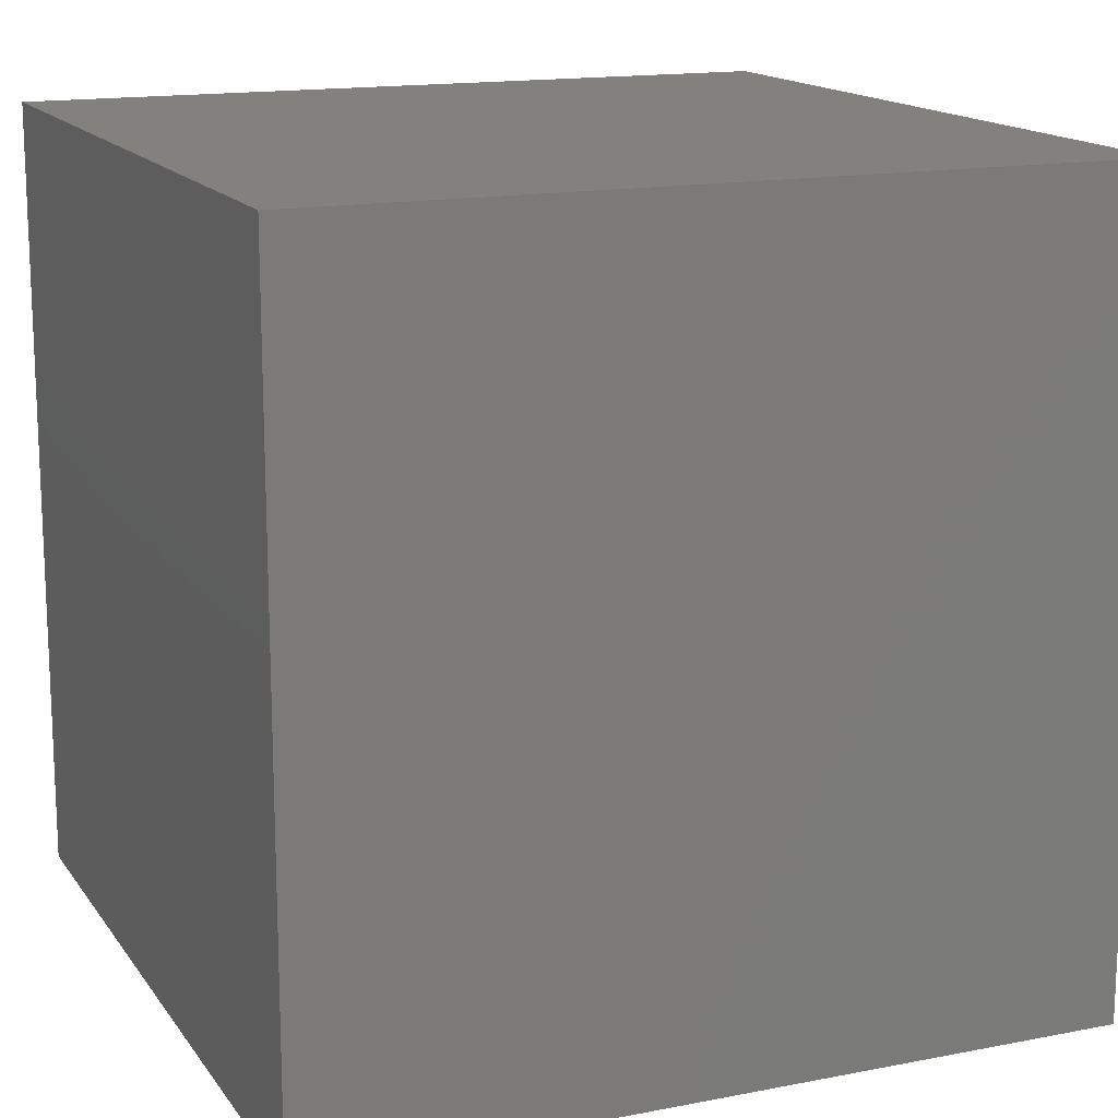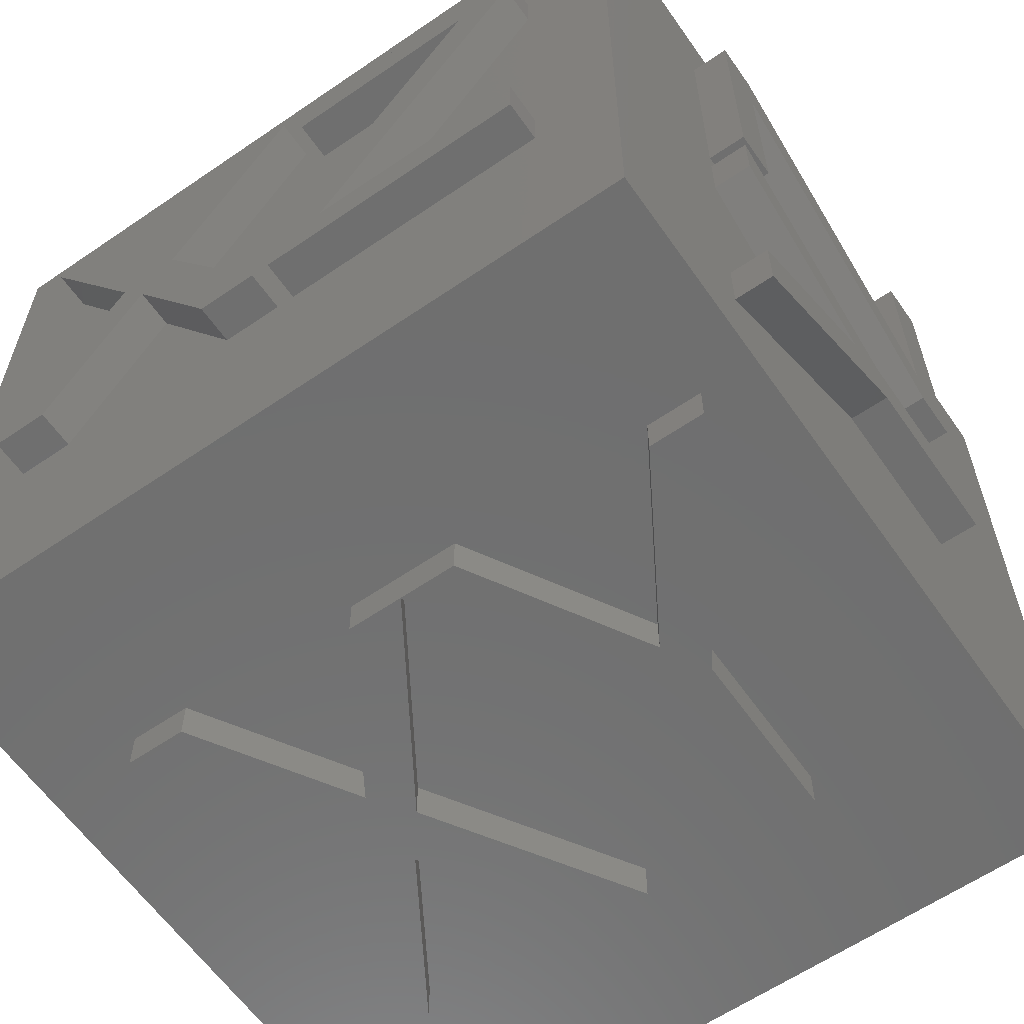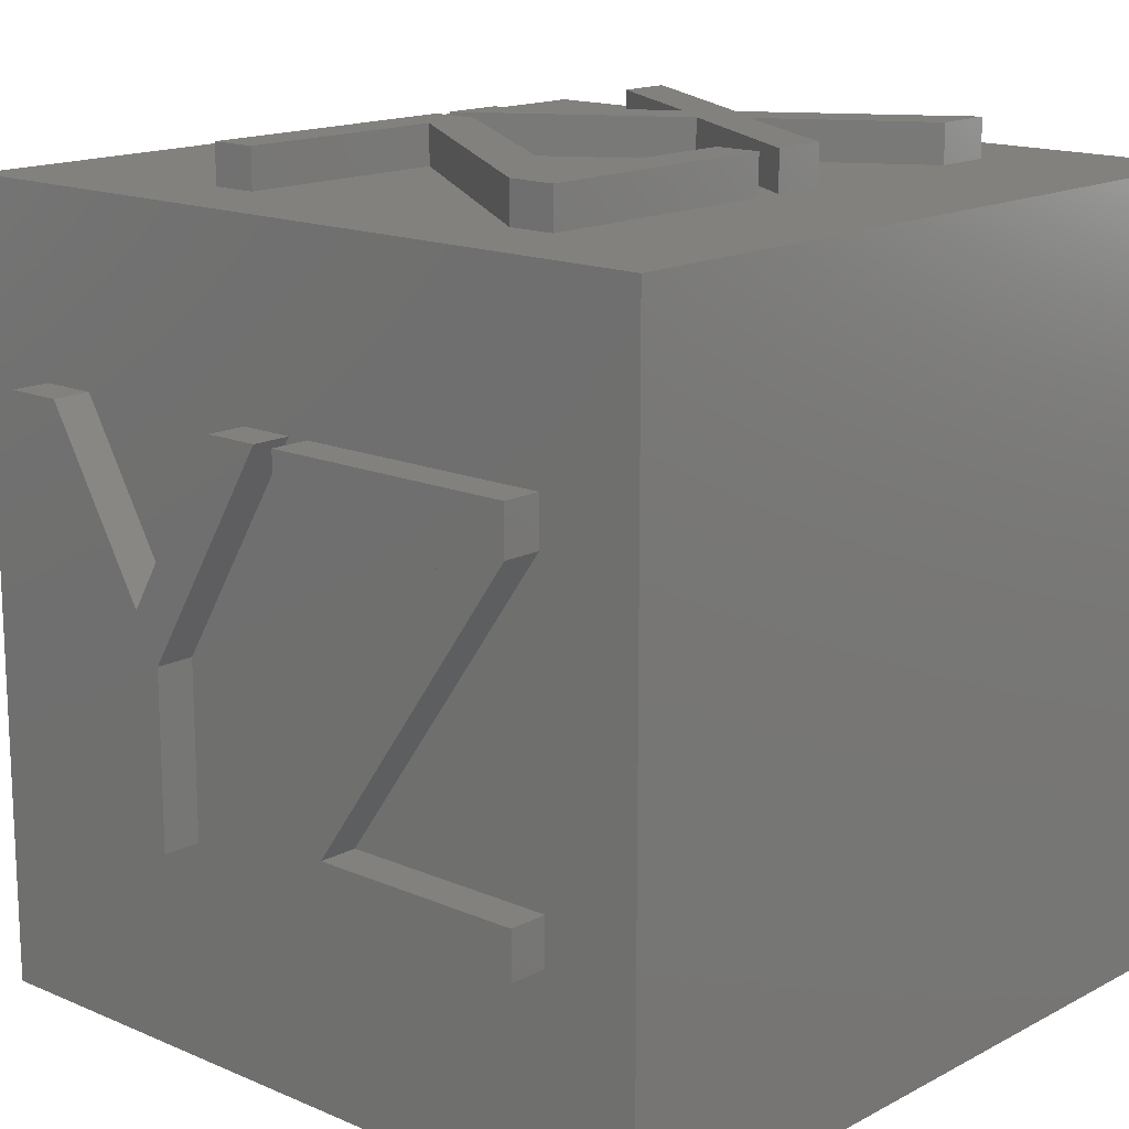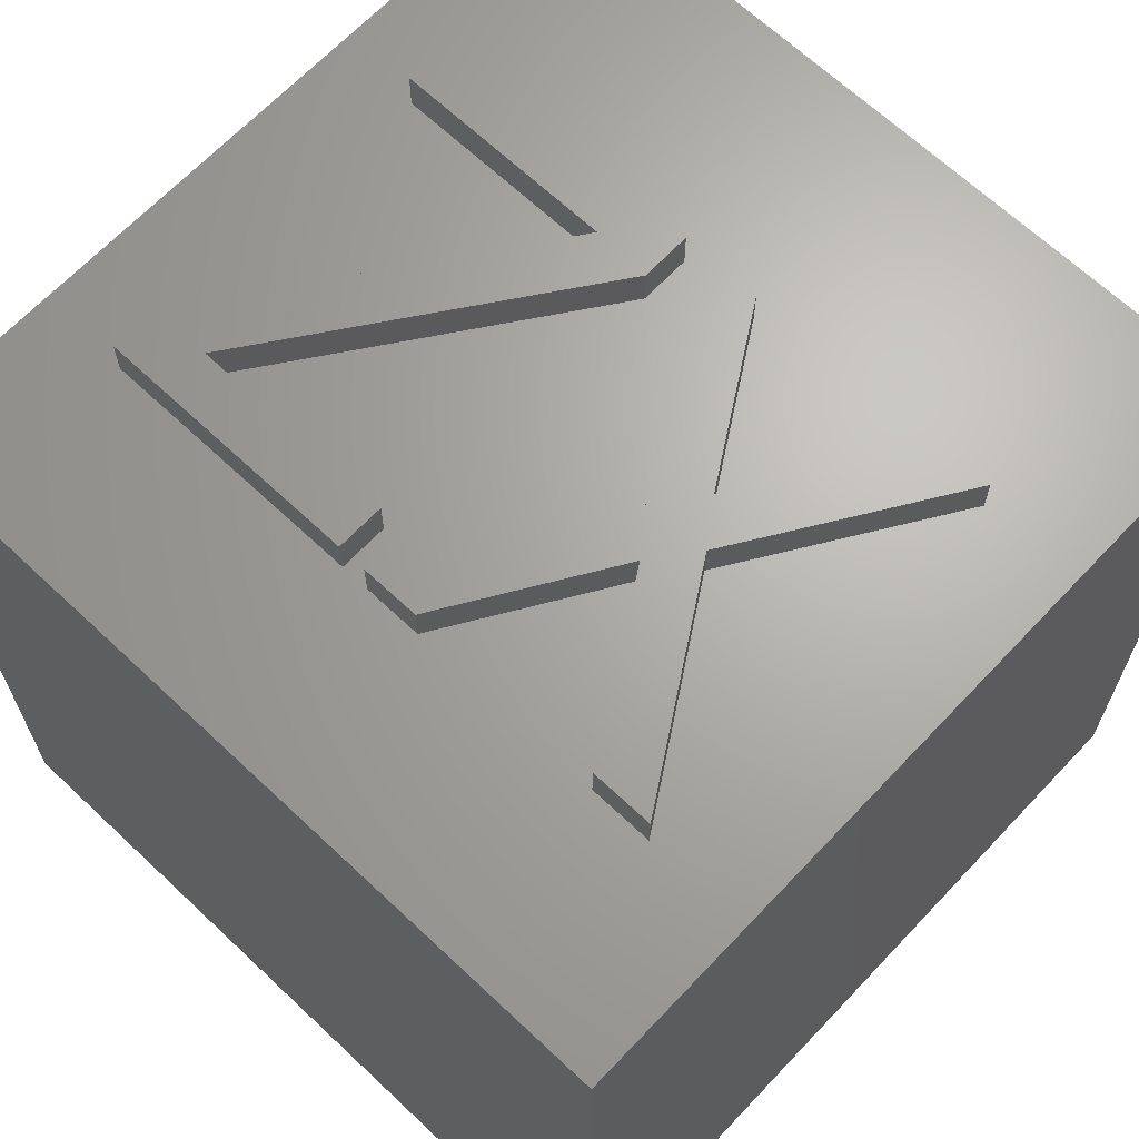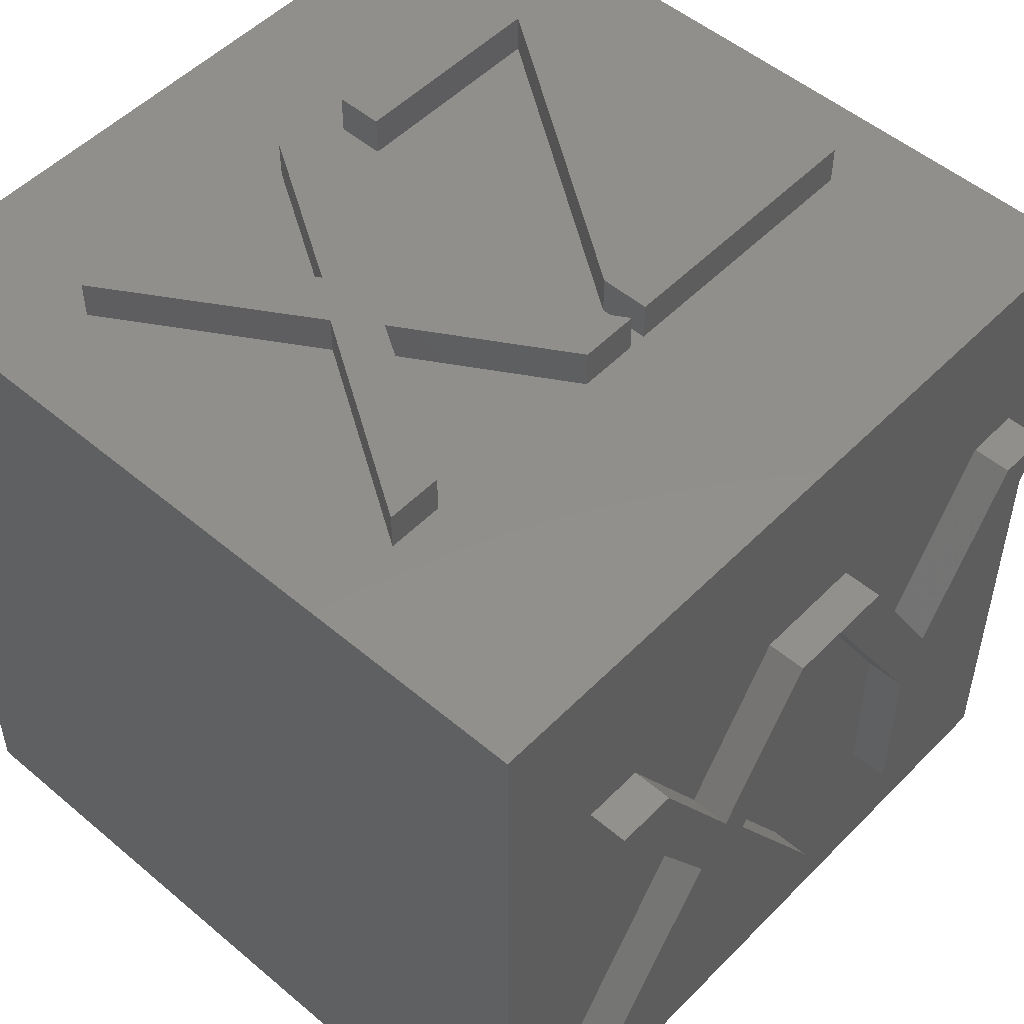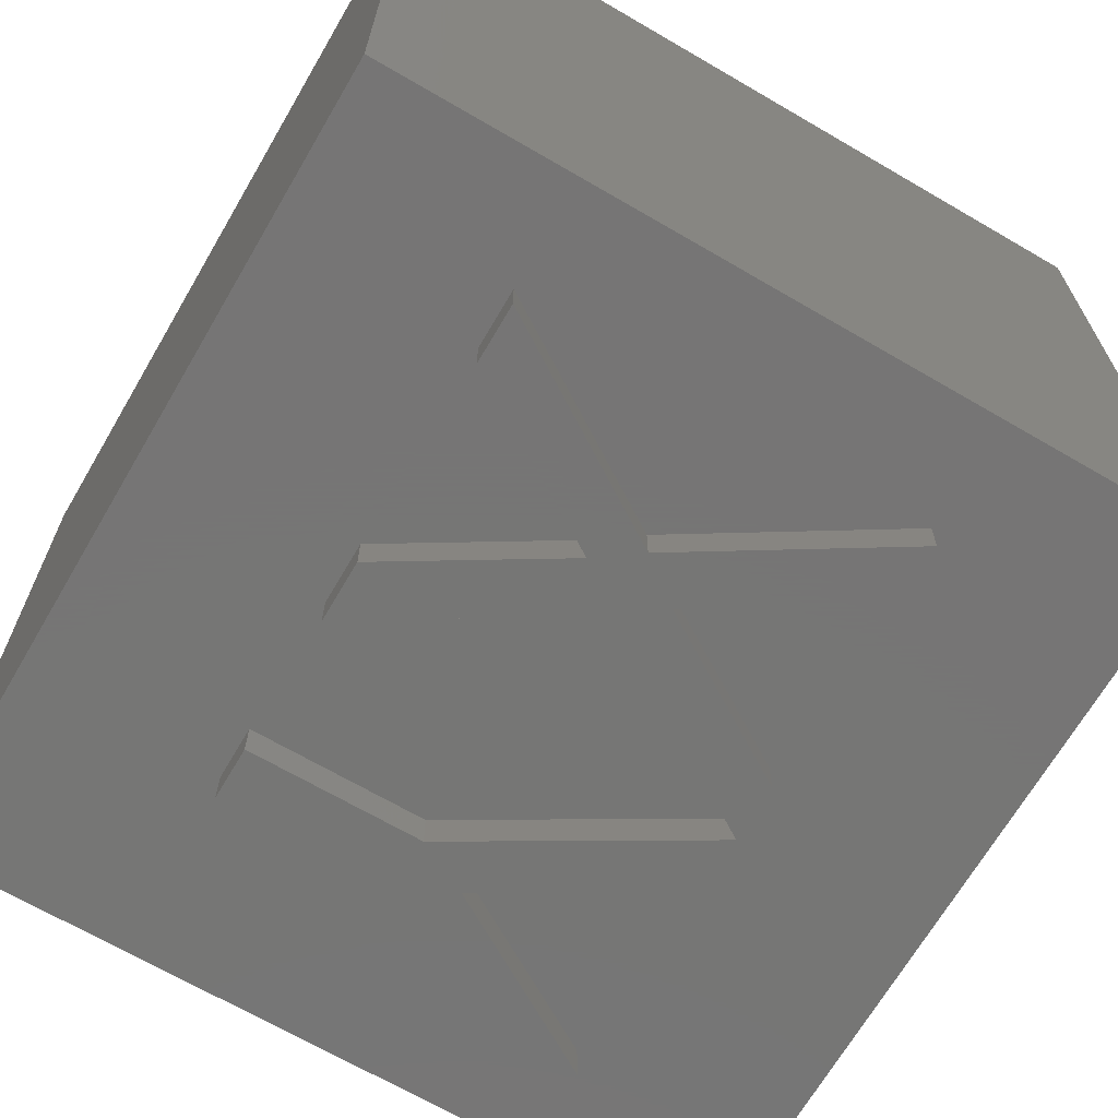
<metadata>
{"format":"stl","ext":"stl","renderer":"f3d","projection":"perspective","resolution":1024,"background":"white","views":[{"elev":15.2,"azim":-112.7,"up":"+Y"},{"elev":-61.2,"azim":34.9,"up":"+Y"},{"elev":15.5,"azim":132.1,"up":"+Z"},{"elev":66.4,"azim":-136.6,"up":"+Z"},{"elev":51.4,"azim":-47.5,"up":"+Z"},{"elev":-68.1,"azim":-120.3,"up":"+Y"}]}
</metadata>
<code>
# stl→obj: 130 verts, 256 faces
v 1.15 0.5915 0.3656
v 1.15 0.05664 -0.3921
v 1.15 0.2009 -0.3977
v 1.15 0.05664 -0.516
v 1.15 0.7552 -0.516
v 1.15 0.7552 -0.3977
v 1.15 0.7414 0.364
v 1.15 0.7414 0.484
v 1.15 0.08095 0.484
v 1.15 0.08095 0.3656
v 1.05 0.2009 -0.3977
v 1.05 0.7414 0.364
v 1.05 0.7552 -0.3977
v 1.05 0.7552 -0.516
v 1.05 0.05664 -0.516
v 1.05 0.05664 -0.3921
v 1.05 0.5915 0.3656
v 1.05 0.08095 0.3656
v 1.05 0.08095 0.484
v 1.05 0.7414 0.484
v 1.15 -0.6362 0.484
v 1.05 -0.6362 0.484
v 1.15 -0.7837 0.484
v 1.05 -0.7837 0.484
v 1.15 -0.4458 -0.08735
v 1.05 -0.4458 -0.08735
v 1.15 -0.4458 -0.516
v 1.05 -0.4458 -0.516
v 1.15 -0.3129 -0.516
v 1.05 -0.3129 -0.516
v 1.15 -0.3129 -0.07358
v 1.05 -0.3129 -0.07358
v 1.15 0.02503 0.484
v 1.05 0.02503 0.484
v 1.15 -0.116 0.484
v 1.05 -0.116 0.484
v 1.15 -0.3785 0.04393
v 1.05 -0.3785 0.04393
v 0.6633 0.4457 1.044
v 0.1285 -0.312 1.044
v 0.2727 -0.3176 1.044
v 0.1285 -0.436 1.044
v 0.827 -0.436 1.044
v 0.827 -0.3176 1.044
v 0.8132 0.4441 1.044
v 0.8132 0.564 1.044
v 0.1528 0.564 1.044
v 0.1528 0.4457 1.044
v 0.2727 -0.3176 0.9441
v 0.8132 0.4441 0.9441
v 0.827 -0.3176 0.9441
v 0.827 -0.436 0.9441
v 0.1285 -0.436 0.9441
v 0.1285 -0.312 0.9441
v 0.6633 0.4457 0.9441
v 0.1528 0.4457 0.9441
v 0.1528 0.564 0.9441
v 0.8132 0.564 0.9441
v -0.3043 0.1726 1.044
v -0.3043 0.1726 0.9441
v -0.5425 0.564 1.044
v -0.5425 0.564 0.9441
v -0.6949 0.564 1.044
v -0.6949 0.564 0.9441
v -0.3861 0.06485 1.044
v -0.3861 0.06485 0.9441
v -0.7046 -0.436 1.044
v -0.7046 -0.436 0.9441
v -0.5612 -0.436 1.044
v -0.5612 -0.436 0.9441
v -0.3132 -0.03726 1.044
v -0.3132 -0.03726 0.9441
v -0.07008 -0.436 1.044
v -0.07008 -0.436 0.9441
v 0.08227 -0.436 1.044
v 0.08227 -0.436 0.9441
v -0.2305 0.07133 1.044
v -0.2305 0.07133 0.9441
v 0.08227 0.564 1.044
v 0.08227 0.564 0.9441
v -0.06116 0.564 1.044
v -0.06116 0.564 0.9441
v -0.05182 -1.1 -0.5699
v 0.1005 -1.1 -0.5699
v -0.2949 -1.1 -0.1712
v -0.2123 -1.1 -0.06259
v -0.3679 -1.1 -0.06907
v -0.286 -1.1 0.03871
v -0.6766 -1.1 0.4301
v -0.5243 -1.1 0.4301
v 0.09969 -1.1 0.4288
v -0.04291 -1.1 0.4301
v 0.2464 -1.1 0.4301
v 0.5041 -1.1 -0.009917
v 0.4368 -1.1 -0.1412
v 0.5697 -1.1 -0.1274
v 0.5697 -1.1 -0.5699
v 0.4368 -1.1 -0.5699
v 0.9077 -1.1 0.4301
v 0.7667 -1.1 0.4301
v -0.6863 -1.1 -0.5699
v -0.5429 -1.1 -0.5699
v 0.7667 -1 0.4301
v 0.9077 -1 0.4301
v 0.5697 -1 -0.1274
v 0.5697 -1 -0.5699
v 0.4368 -1 -0.5699
v 0.4368 -1 -0.1412
v 0.09969 -1 0.4288
v -0.2123 -1 -0.06259
v 0.1005 -1 -0.5699
v -0.05182 -1 -0.5699
v -0.2949 -1 -0.1712
v 0.2464 -1 0.4301
v 0.5041 -1 -0.009917
v -0.04291 -1 0.4301
v -0.5429 -1 -0.5699
v -0.6863 -1 -0.5699
v -0.3679 -1 -0.06907
v -0.6766 -1 0.4301
v -0.5243 -1 0.4301
v -0.286 -1 0.03871
v 1.05 -1 0.9441
v -0.9503 -1 0.9441
v 1.05 -1 -1.056
v -0.9503 -1 -1.056
v -0.9503 1 0.9441
v -0.9503 1 -1.056
v 1.05 1 -1.056
v 1.05 1 0.9441
f 1 2 3
f 3 2 4
f 3 4 5
f 5 6 3
f 3 7 1
f 1 7 8
f 1 8 9
f 9 10 1
f 3 11 7
f 7 11 12
f 6 13 3
f 3 13 11
f 6 5 13
f 13 5 14
f 4 15 5
f 5 15 14
f 4 2 15
f 15 2 16
f 1 17 2
f 2 17 16
f 10 18 1
f 1 18 17
f 10 9 18
f 18 9 19
f 8 20 9
f 9 20 19
f 8 7 20
f 20 7 12
f 21 22 23
f 23 22 24
f 23 24 25
f 25 24 26
f 27 25 28
f 28 25 26
f 27 28 29
f 29 28 30
f 31 29 32
f 32 29 30
f 31 32 33
f 33 32 34
f 33 34 35
f 35 34 36
f 35 36 37
f 37 36 38
f 37 38 21
f 21 38 22
f 27 29 25
f 25 29 31
f 25 31 37
f 37 31 35
f 35 31 33
f 37 21 25
f 25 21 23
f 39 40 41
f 41 40 42
f 41 42 43
f 43 44 41
f 41 45 39
f 39 45 46
f 39 46 47
f 47 48 39
f 41 49 45
f 45 49 50
f 44 51 41
f 41 51 49
f 43 52 44
f 44 52 51
f 42 53 43
f 43 53 52
f 40 54 42
f 42 54 53
f 39 55 40
f 40 55 54
f 48 56 39
f 39 56 55
f 47 57 48
f 48 57 56
f 46 58 47
f 47 58 57
f 45 50 46
f 46 50 58
f 59 60 61
f 61 60 62
f 61 62 63
f 63 62 64
f 63 64 65
f 65 64 66
f 65 66 67
f 67 66 68
f 67 68 69
f 69 68 70
f 69 70 71
f 71 70 72
f 71 72 73
f 73 72 74
f 73 74 75
f 75 74 76
f 75 76 77
f 77 76 78
f 77 78 79
f 79 78 80
f 79 80 81
f 81 80 82
f 81 82 59
f 59 82 60
f 73 77 71
f 71 77 65
f 71 65 69
f 69 65 67
f 73 75 77
f 79 81 77
f 77 81 59
f 77 59 65
f 65 59 61
f 65 61 63
f 83 84 85
f 85 84 86
f 85 86 87
f 87 86 88
f 87 88 89
f 89 88 90
f 86 91 88
f 88 91 92
f 92 91 93
f 93 91 94
f 94 91 95
f 94 95 96
f 96 95 97
f 97 95 98
f 96 99 94
f 94 99 100
f 87 101 85
f 85 101 102
f 100 99 103
f 103 99 104
f 99 96 104
f 104 96 105
f 96 97 105
f 105 97 106
f 97 98 106
f 106 98 107
f 98 95 107
f 107 95 108
f 95 91 108
f 108 91 109
f 91 86 109
f 109 86 110
f 86 84 110
f 110 84 111
f 84 83 111
f 111 83 112
f 83 85 112
f 112 85 113
f 93 94 114
f 114 94 115
f 94 100 115
f 115 100 103
f 92 93 116
f 116 93 114
f 85 102 113
f 113 102 117
f 102 101 117
f 117 101 118
f 101 87 118
f 118 87 119
f 87 89 119
f 119 89 120
f 89 90 120
f 120 90 121
f 90 88 121
f 121 88 122
f 88 92 122
f 122 92 116
f 115 103 114
f 114 103 123
f 114 123 116
f 116 123 124
f 116 124 121
f 121 124 120
f 120 124 118
f 120 118 119
f 103 104 123
f 123 104 125
f 125 104 105
f 125 105 106
f 106 107 125
f 125 107 111
f 125 111 126
f 126 111 112
f 126 112 117
f 117 112 113
f 107 108 111
f 111 108 110
f 110 108 109
f 117 118 126
f 126 118 124
f 121 122 116
f 127 128 124
f 124 128 126
f 128 129 126
f 126 129 125
f 11 13 12
f 12 13 130
f 12 130 20
f 20 130 19
f 19 130 34
f 19 34 18
f 18 34 32
f 18 32 16
f 16 32 30
f 16 30 15
f 15 30 125
f 15 125 129
f 130 13 129
f 129 13 14
f 129 14 15
f 16 17 18
f 22 123 24
f 24 123 125
f 24 125 26
f 26 125 28
f 28 125 30
f 38 36 22
f 22 36 123
f 36 34 123
f 123 34 130
f 49 51 50
f 50 51 130
f 50 130 58
f 58 130 57
f 57 130 80
f 57 80 56
f 56 80 78
f 56 78 54
f 54 78 76
f 54 76 53
f 53 76 123
f 53 123 52
f 52 123 51
f 51 123 130
f 54 55 56
f 60 82 62
f 62 82 127
f 62 127 64
f 64 127 68
f 64 68 66
f 82 80 127
f 127 80 130
f 123 76 124
f 124 76 74
f 124 74 70
f 70 74 72
f 70 68 124
f 124 68 127
f 130 129 127
f 127 129 128

</code>
